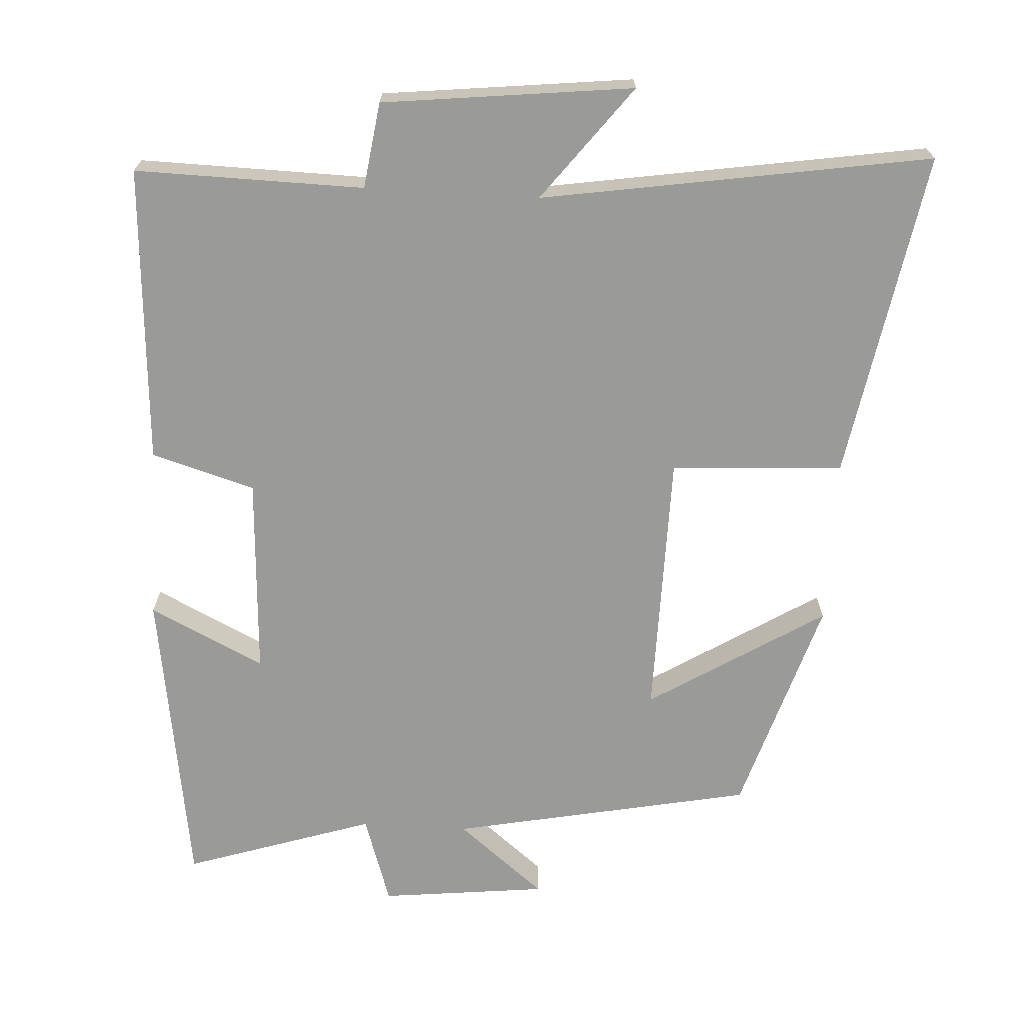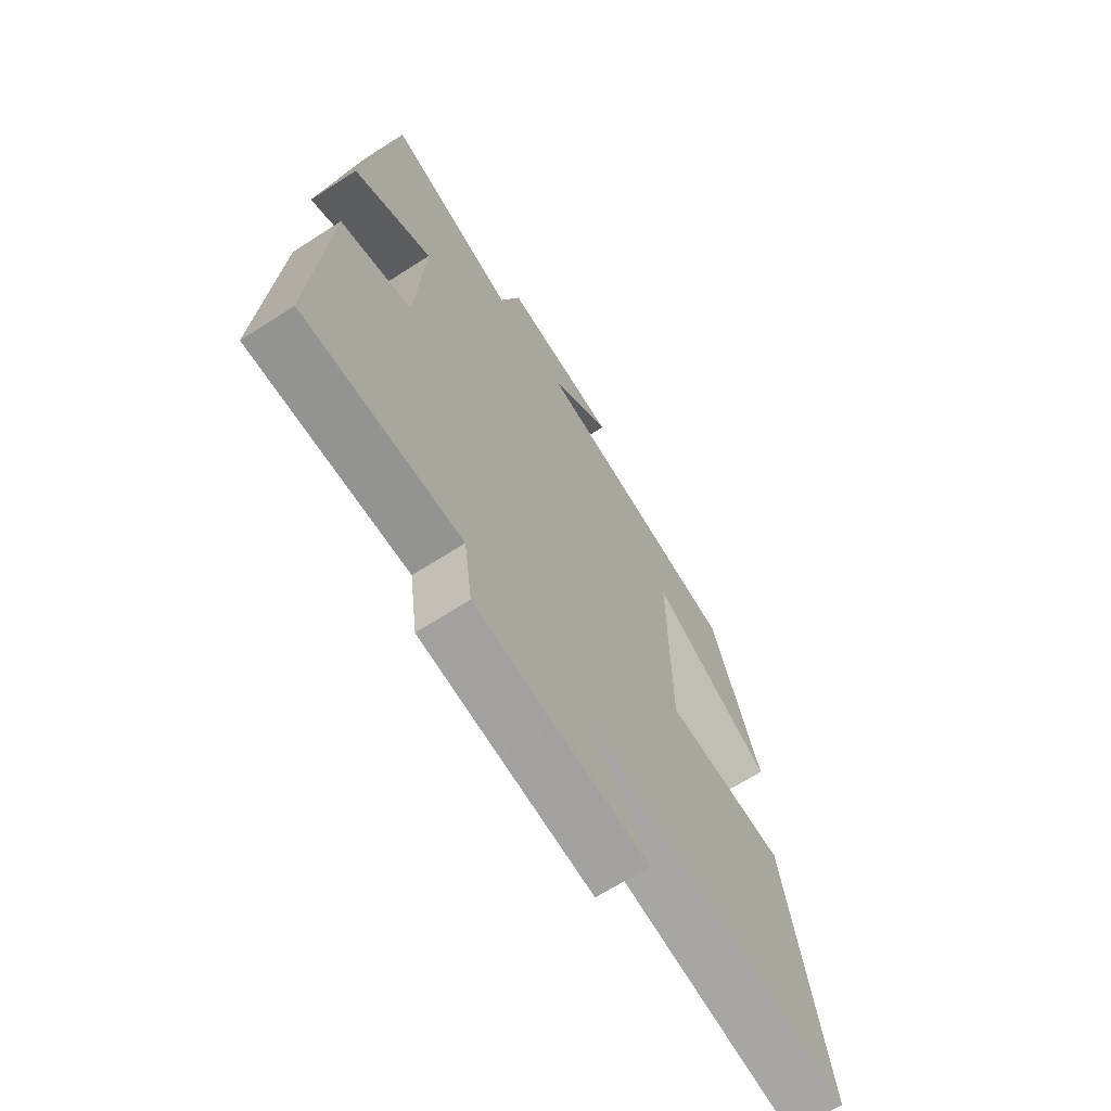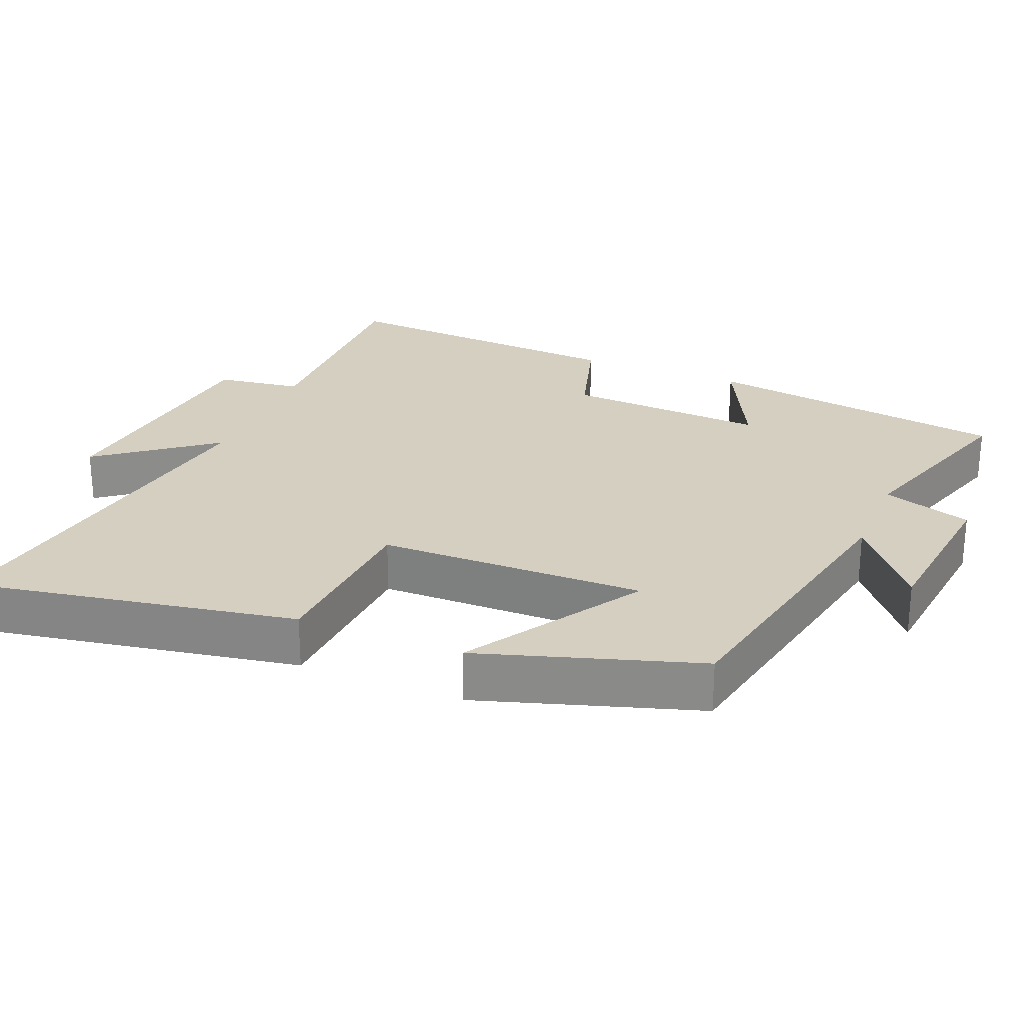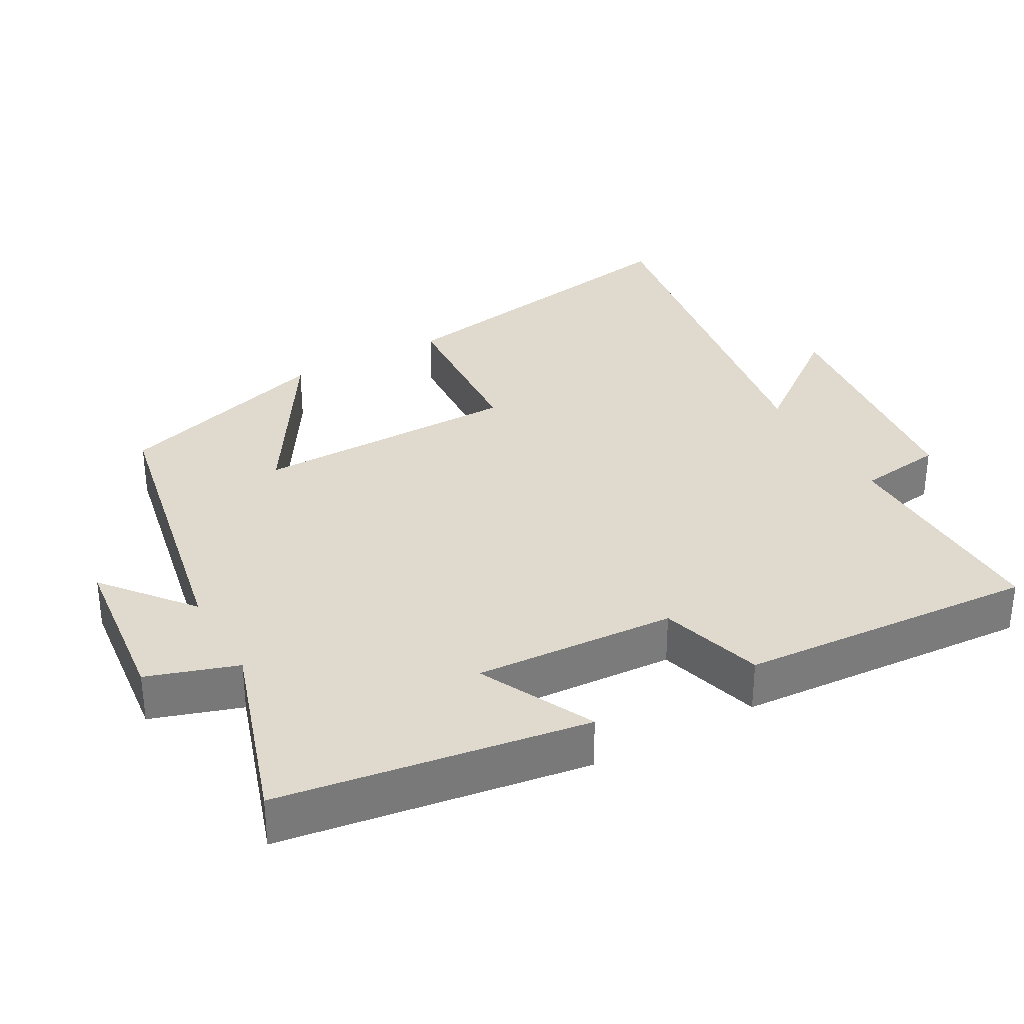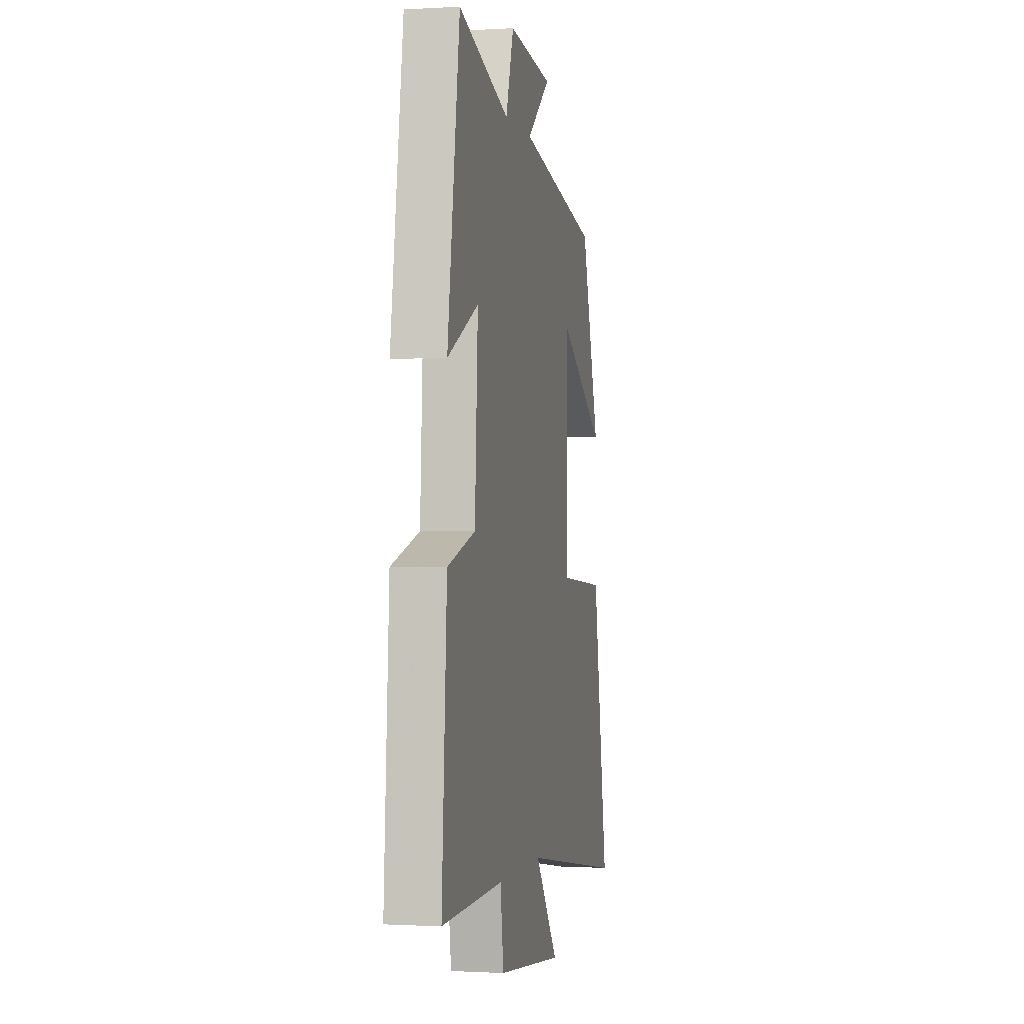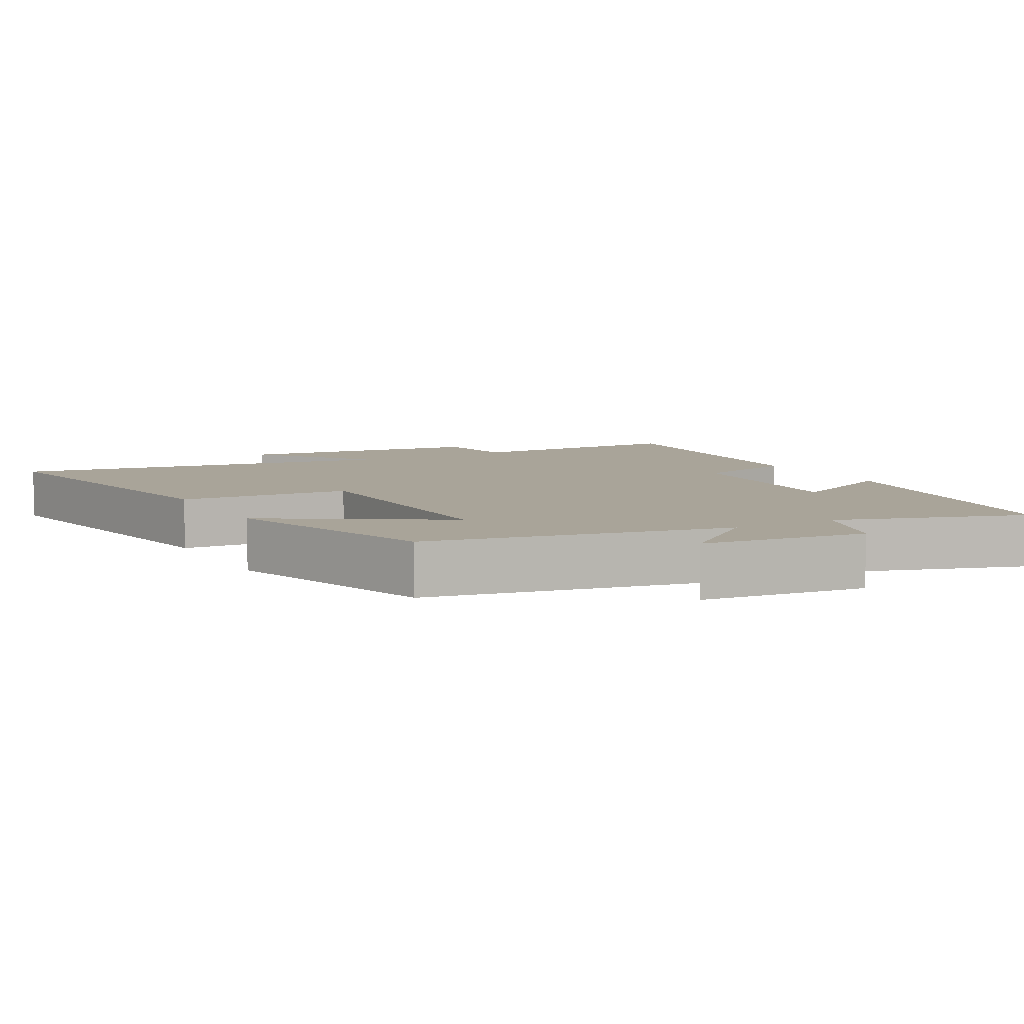
<metadata>
{"format":"obj","ext":"obj","renderer":"f3d","projection":"perspective","resolution":1024,"background":"white","views":[{"elev":-69.2,"azim":176.7,"up":"+Y"},{"elev":-67.4,"azim":122.8,"up":"+Z"},{"elev":25.9,"azim":-67.7,"up":"+Y"},{"elev":32.9,"azim":60.8,"up":"+Y"},{"elev":-0.8,"azim":102.1,"up":"+Z"},{"elev":7.3,"azim":-28.9,"up":"+Y"}]}
</metadata>
<code>
v -0.404 0.07 0.416
v 0.019 0.07 0.5
v -0.104 0.07 0.6
v 0.13 0.07 0.626
v 0.171 0.07 0.5
v 0.436 0.07 0.586
v 0.5 0.07 0.157
v 0.339 0.07 0.236
v 0.355 0.07 -0.046
v 0.5 0.07 -0.089
v 0.527 0.07 -0.506
v 0.207 0.07 -0.5
v 0.19 0.07 -0.62
v -0.16 0.07 -0.66
v -0.037 0.07 -0.5
v -0.581 0.07 -0.587
v -0.5 0.07 -0.127
v -0.258 0.07 -0.112
v -0.254 0.07 0.262
v -0.5 0.07 0.109
v -0.404 0 0.416
v 0.019 0 0.5
v -0.104 0 0.6
v 0.13 0 0.626
v 0.171 0 0.5
v 0.436 0 0.586
v 0.5 0 0.157
v 0.339 0 0.236
v 0.355 0 -0.046
v 0.5 0 -0.089
v 0.527 0 -0.506
v 0.207 0 -0.5
v 0.19 0 -0.62
v -0.16 0 -0.66
v -0.037 0 -0.5
v -0.581 0 -0.587
v -0.5 0 -0.127
v -0.258 0 -0.112
v -0.254 0 0.262
v -0.5 0 0.109
f 19 20 1 2
f 18 19 2
f 15 16 17 18
f 15 18 2
f 12 13 14 15
f 12 15 2
f 9 10 11 12
f 8 9 12 2
f 5 6 7 8
f 5 8 2
f 2 3 4 5
f 22 21 40 39
f 22 39 38
f 38 37 36 35
f 22 38 35
f 35 34 33 32
f 22 35 32
f 32 31 30 29
f 22 32 29 28
f 28 27 26 25
f 22 28 25
f 25 24 23 22
f 1 21 22 2
f 2 22 23 3
f 3 23 24 4
f 4 24 25 5
f 5 25 26 6
f 6 26 27 7
f 7 27 28 8
f 8 28 29 9
f 9 29 30 10
f 10 30 31 11
f 11 31 32 12
f 12 32 33 13
f 13 33 34 14
f 14 34 35 15
f 15 35 36 16
f 16 36 37 17
f 17 37 38 18
f 18 38 39 19
f 19 39 40 20
f 20 40 21 1

</code>
